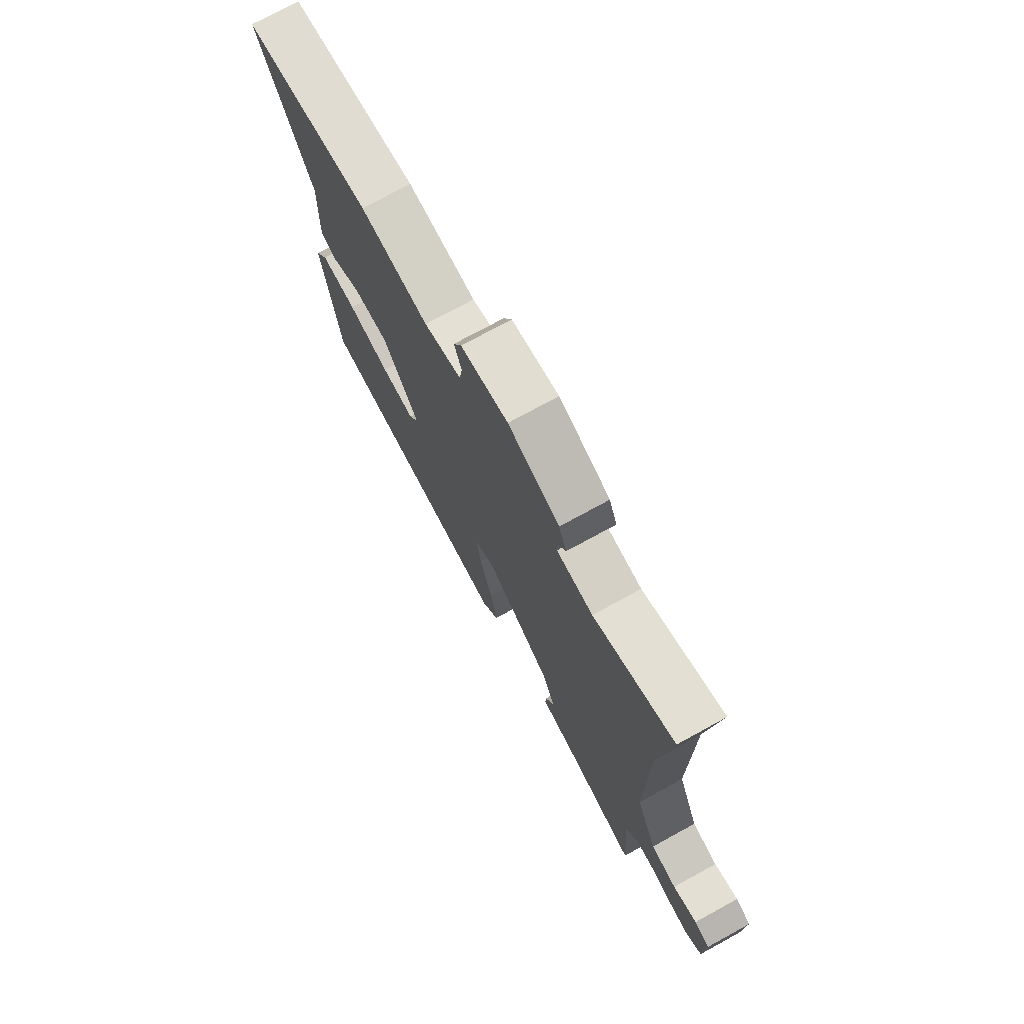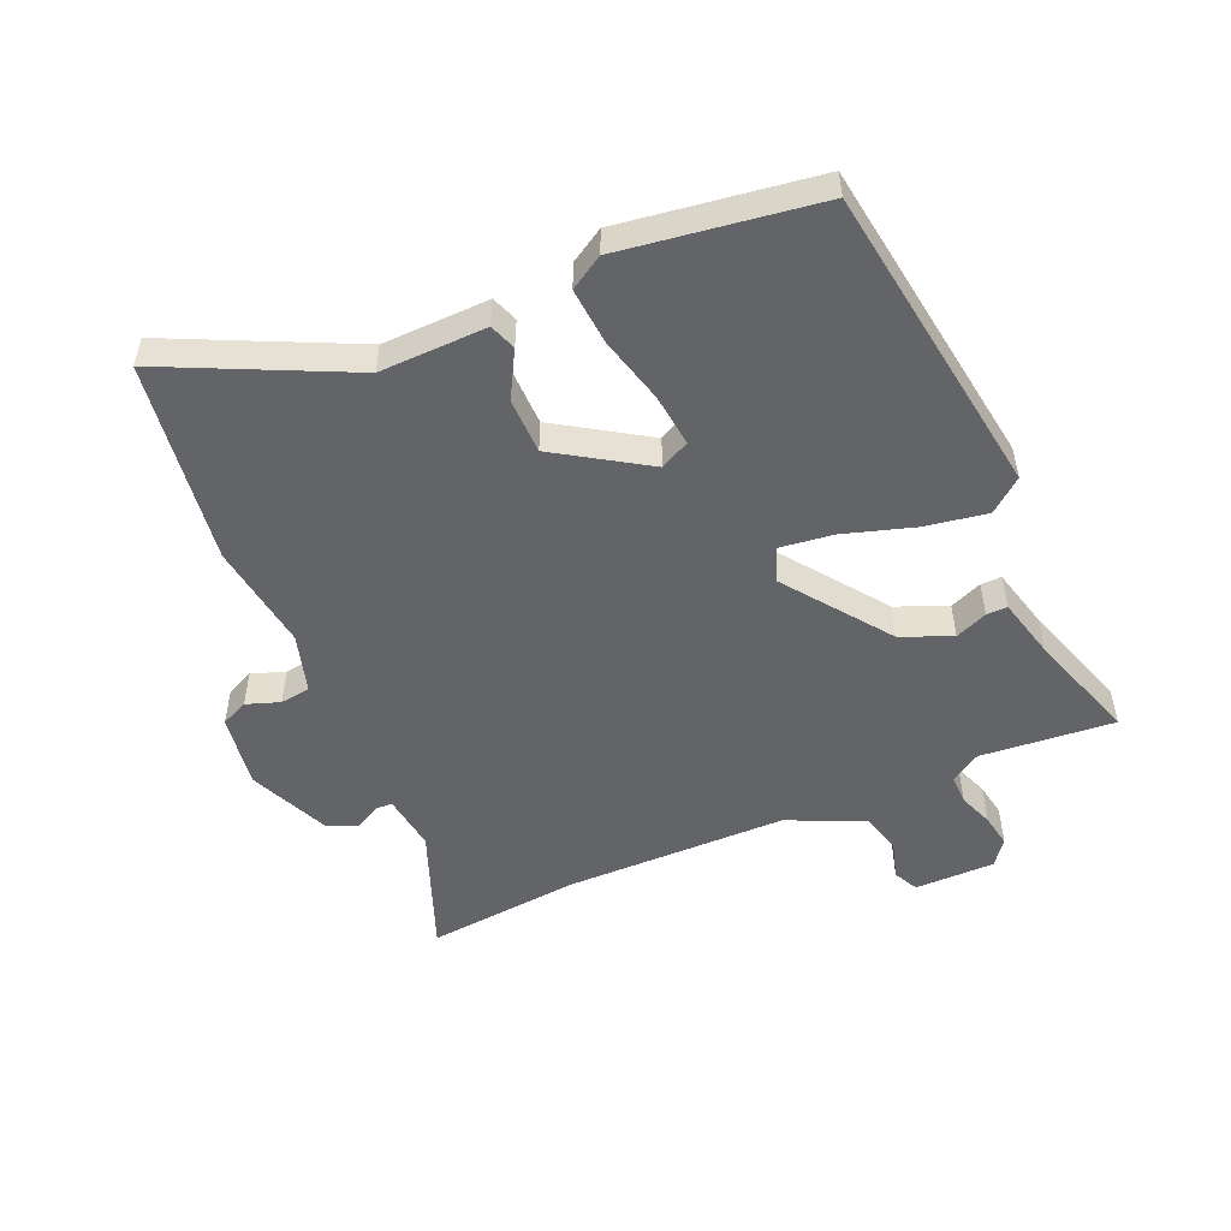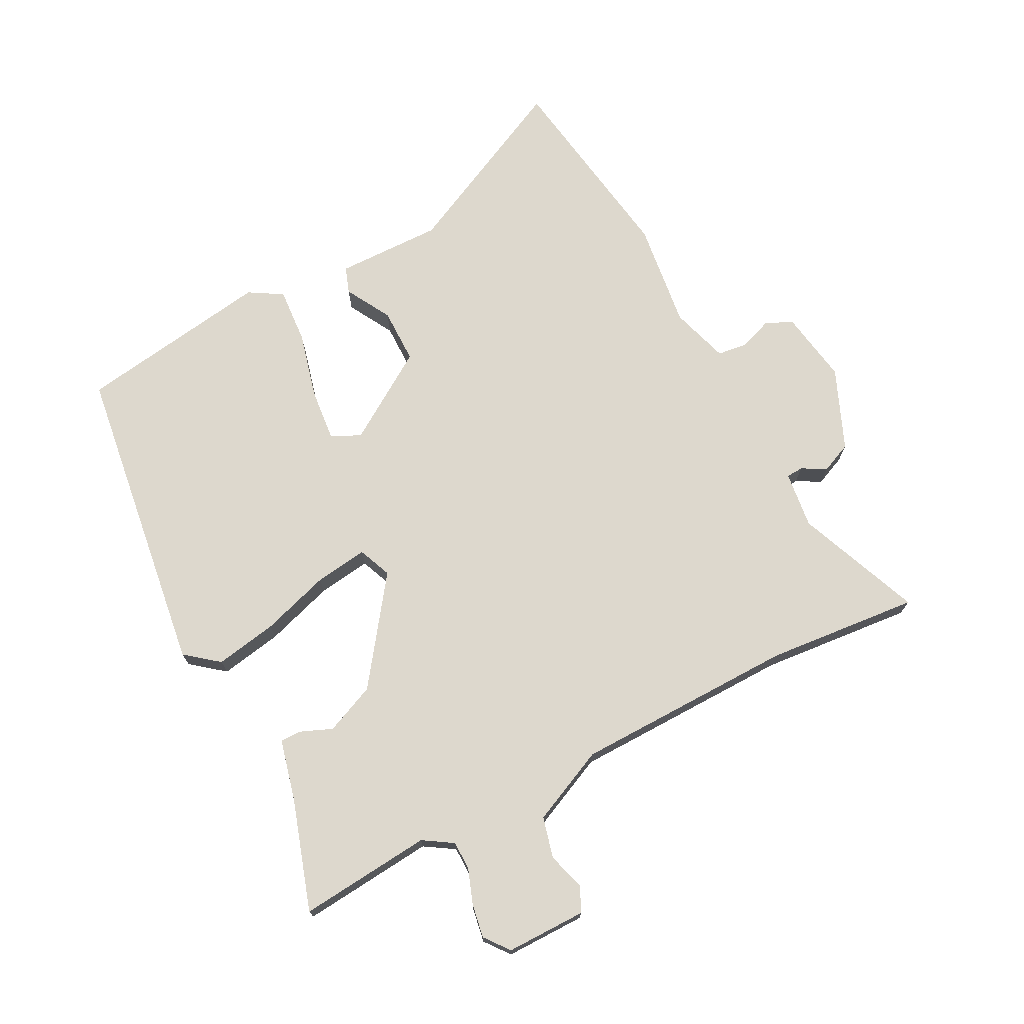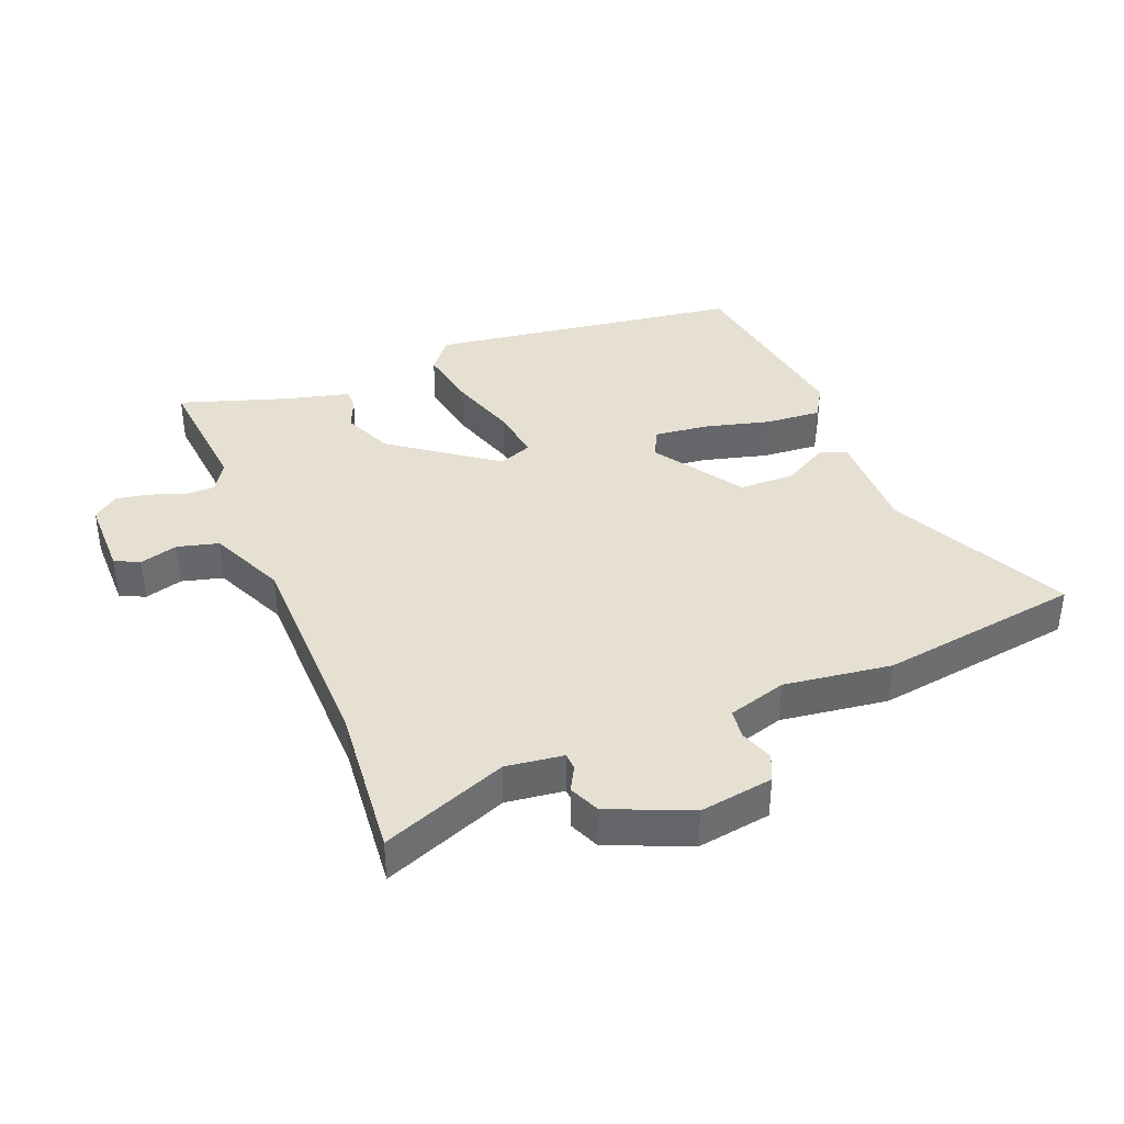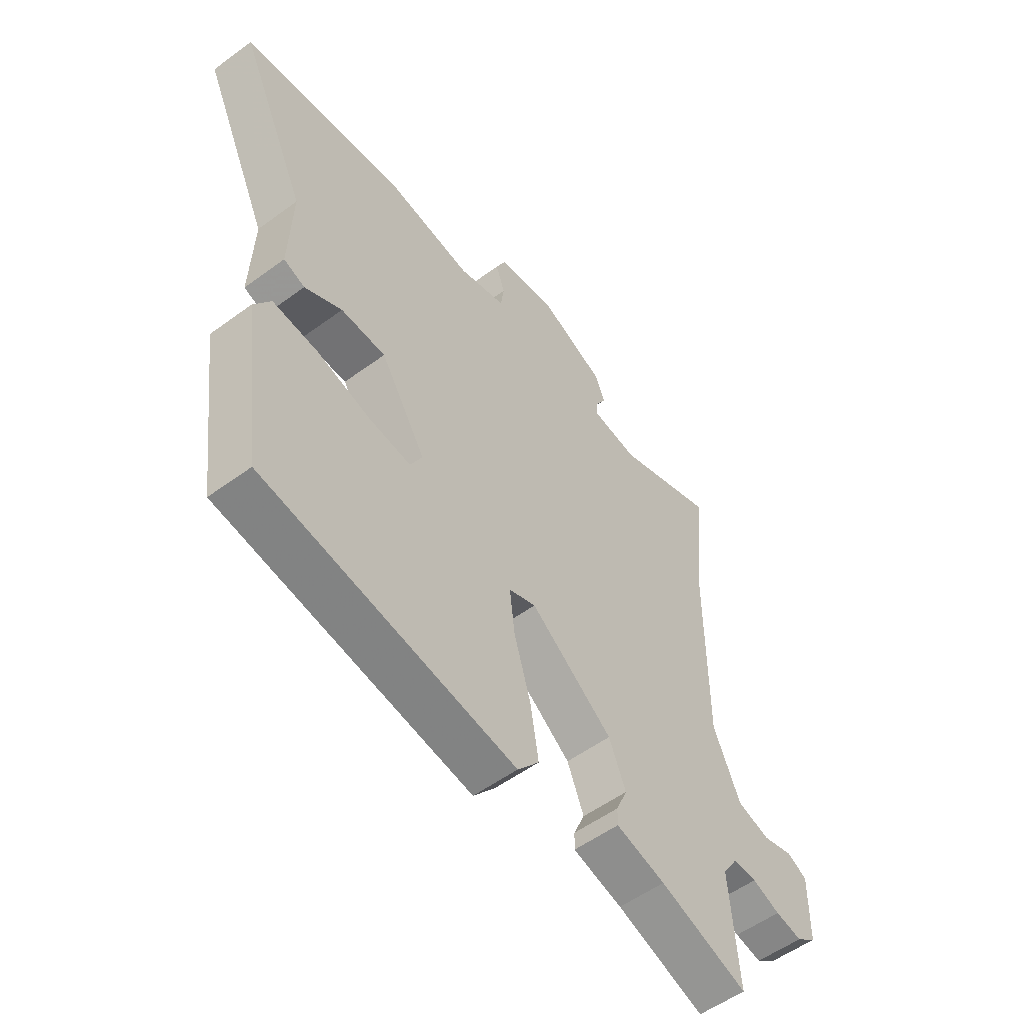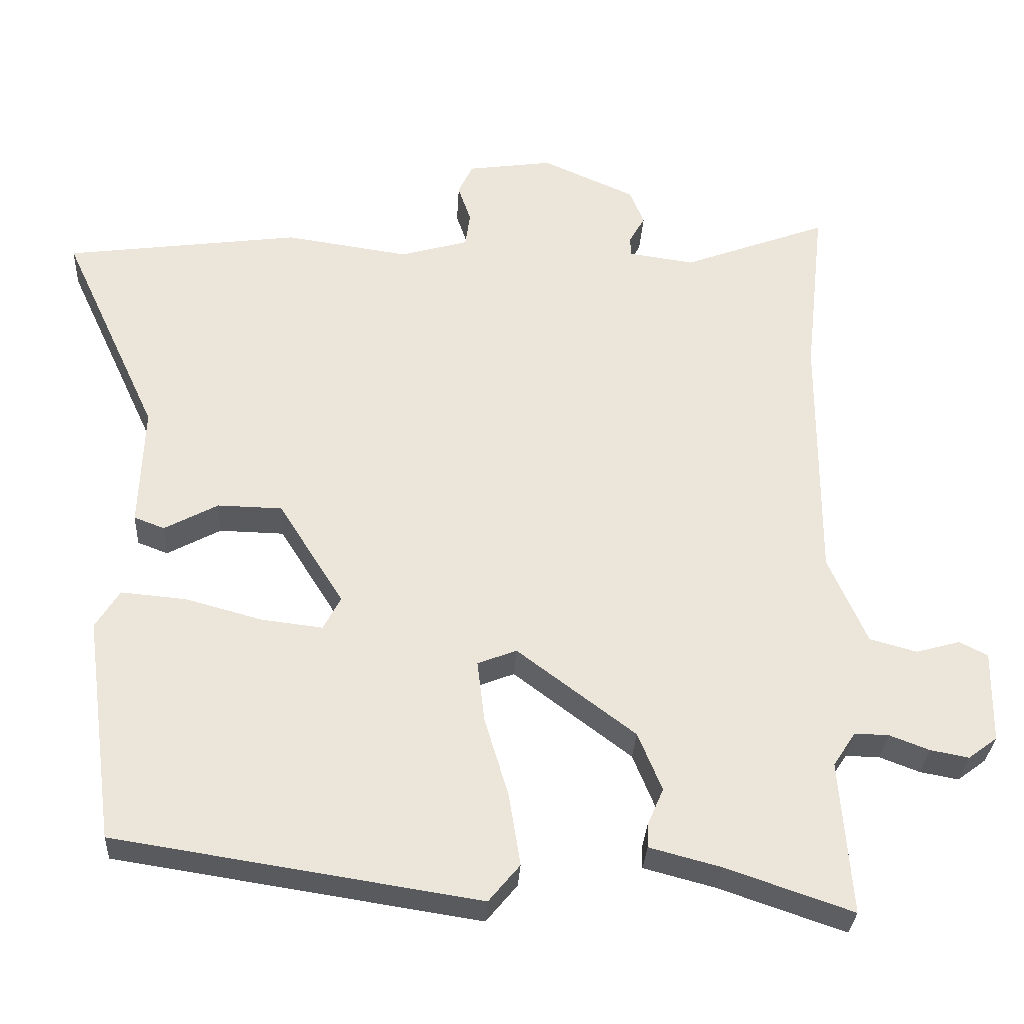
<metadata>
{"format":"obj","ext":"obj","renderer":"f3d","projection":"perspective","resolution":1024,"background":"white","views":[{"elev":74.3,"azim":-118.7,"up":"+Z"},{"elev":-51.3,"azim":112.9,"up":"+Y"},{"elev":72.3,"azim":-118.5,"up":"+Y"},{"elev":38.4,"azim":-22.7,"up":"+Y"},{"elev":-54.7,"azim":127.9,"up":"+Z"},{"elev":-31.2,"azim":176.8,"up":"+Z"}]}
</metadata>
<code>
v 0.302 0.07 0.527
v 0.626 0.07 0.483
v 0.492 0.07 0.193
v 0.498 0.07 0.023
v 0.456 0.07 0.007
v 0.382 0.07 0.047
v 0.293 0.07 0.045
v 0.203 0.07 -0.099
v 0.227 0.07 -0.145
v 0.311 0.07 -0.135
v 0.417 0.07 -0.106
v 0.507 0.07 -0.098
v 0.54 0.07 -0.151
v 0.498 0.07 -0.464
v -0.003 0.07 -0.542
v -0.046 0.07 -0.49
v -0.03 0.07 -0.39
v 0.003 0.07 -0.279
v 0.013 0.07 -0.194
v -0.041 0.07 -0.173
v -0.204 0.07 -0.296
v -0.237 0.07 -0.377
v -0.215 0.07 -0.428
v -0.214 0.07 -0.461
v -0.312 0.07 -0.487
v -0.487 0.07 -0.547
v -0.471 0.07 -0.334
v -0.502 0.07 -0.287
v -0.549 0.07 -0.288
v -0.604 0.07 -0.309
v -0.657 0.07 -0.319
v -0.697 0.07 -0.289
v -0.699 0.07 -0.161
v -0.66 0.07 -0.141
v -0.599 0.07 -0.158
v -0.534 0.07 -0.14
v -0.481 0.07 -0.018
v -0.482 0.07 0.336
v -0.509 0.07 0.581
v -0.308 0.07 0.505
v -0.217 0.07 0.518
v -0.216 0.07 0.545
v -0.238 0.07 0.584
v -0.218 0.07 0.633
v -0.09 0.07 0.69
v 0.028 0.07 0.673
v 0.048 0.07 0.63
v 0.03 0.07 0.577
v 0.037 0.07 0.529
v 0.131 0.07 0.502
v 0.302 0 0.527
v 0.626 0 0.483
v 0.492 0 0.193
v 0.498 0 0.023
v 0.456 0 0.007
v 0.382 0 0.047
v 0.293 0 0.045
v 0.203 0 -0.099
v 0.227 0 -0.145
v 0.311 0 -0.135
v 0.417 0 -0.106
v 0.507 0 -0.098
v 0.54 0 -0.151
v 0.498 0 -0.464
v -0.003 0 -0.542
v -0.046 0 -0.49
v -0.03 0 -0.39
v 0.003 0 -0.279
v 0.013 0 -0.194
v -0.041 0 -0.173
v -0.204 0 -0.296
v -0.237 0 -0.377
v -0.215 0 -0.428
v -0.214 0 -0.461
v -0.312 0 -0.487
v -0.487 0 -0.547
v -0.471 0 -0.334
v -0.502 0 -0.287
v -0.549 0 -0.288
v -0.604 0 -0.309
v -0.657 0 -0.319
v -0.697 0 -0.289
v -0.699 0 -0.161
v -0.66 0 -0.141
v -0.599 0 -0.158
v -0.534 0 -0.14
v -0.481 0 -0.018
v -0.482 0 0.336
v -0.509 0 0.581
v -0.308 0 0.505
v -0.217 0 0.518
v -0.216 0 0.545
v -0.238 0 0.584
v -0.218 0 0.633
v -0.09 0 0.69
v 0.028 0 0.673
v 0.048 0 0.63
v 0.03 0 0.577
v 0.037 0 0.529
v 0.131 0 0.502
f 46 47 48
f 45 46 48
f 44 45 48
f 43 44 48
f 42 43 48
f 41 42 48 49
f 40 41 49 50
f 38 39 40
f 37 38 40 50
f 33 34 35
f 32 33 35
f 31 32 35
f 30 31 35
f 29 30 35
f 28 29 35 36
f 1 2 3
f 50 1 3
f 37 50 3
f 36 37 3
f 28 36 3
f 27 28 3
f 22 23 24 25
f 25 26 27
f 22 25 27
f 21 22 27
f 16 17 18
f 15 16 18
f 14 15 18
f 13 14 18
f 12 13 18
f 11 12 18
f 10 11 18
f 9 10 18 19
f 8 9 19 20
f 3 4 5 6
f 3 6 7
f 27 3 7
f 20 21 27
f 20 27 7
f 7 8 20
f 98 97 96
f 98 96 95
f 98 95 94
f 98 94 93
f 98 93 92
f 99 98 92 91
f 100 99 91 90
f 90 89 88
f 100 90 88 87
f 85 84 83
f 85 83 82
f 85 82 81
f 85 81 80
f 85 80 79
f 86 85 79 78
f 53 52 51
f 53 51 100
f 53 100 87
f 53 87 86
f 53 86 78
f 53 78 77
f 75 74 73 72
f 77 76 75
f 77 75 72
f 77 72 71
f 68 67 66
f 68 66 65
f 68 65 64
f 68 64 63
f 68 63 62
f 68 62 61
f 68 61 60
f 69 68 60 59
f 70 69 59 58
f 56 55 54 53
f 57 56 53
f 57 53 77
f 77 71 70
f 57 77 70
f 70 58 57
f 1 51 52 2
f 2 52 53 3
f 3 53 54 4
f 4 54 55 5
f 5 55 56 6
f 6 56 57 7
f 7 57 58 8
f 8 58 59 9
f 9 59 60 10
f 10 60 61 11
f 11 61 62 12
f 12 62 63 13
f 13 63 64 14
f 14 64 65 15
f 15 65 66 16
f 16 66 67 17
f 17 67 68 18
f 18 68 69 19
f 19 69 70 20
f 20 70 71 21
f 21 71 72 22
f 22 72 73 23
f 23 73 74 24
f 24 74 75 25
f 25 75 76 26
f 26 76 77 27
f 27 77 78 28
f 28 78 79 29
f 29 79 80 30
f 30 80 81 31
f 31 81 82 32
f 32 82 83 33
f 33 83 84 34
f 34 84 85 35
f 35 85 86 36
f 36 86 87 37
f 37 87 88 38
f 38 88 89 39
f 39 89 90 40
f 40 90 91 41
f 41 91 92 42
f 42 92 93 43
f 43 93 94 44
f 44 94 95 45
f 45 95 96 46
f 46 96 97 47
f 47 97 98 48
f 48 98 99 49
f 49 99 100 50
f 50 100 51 1

</code>
